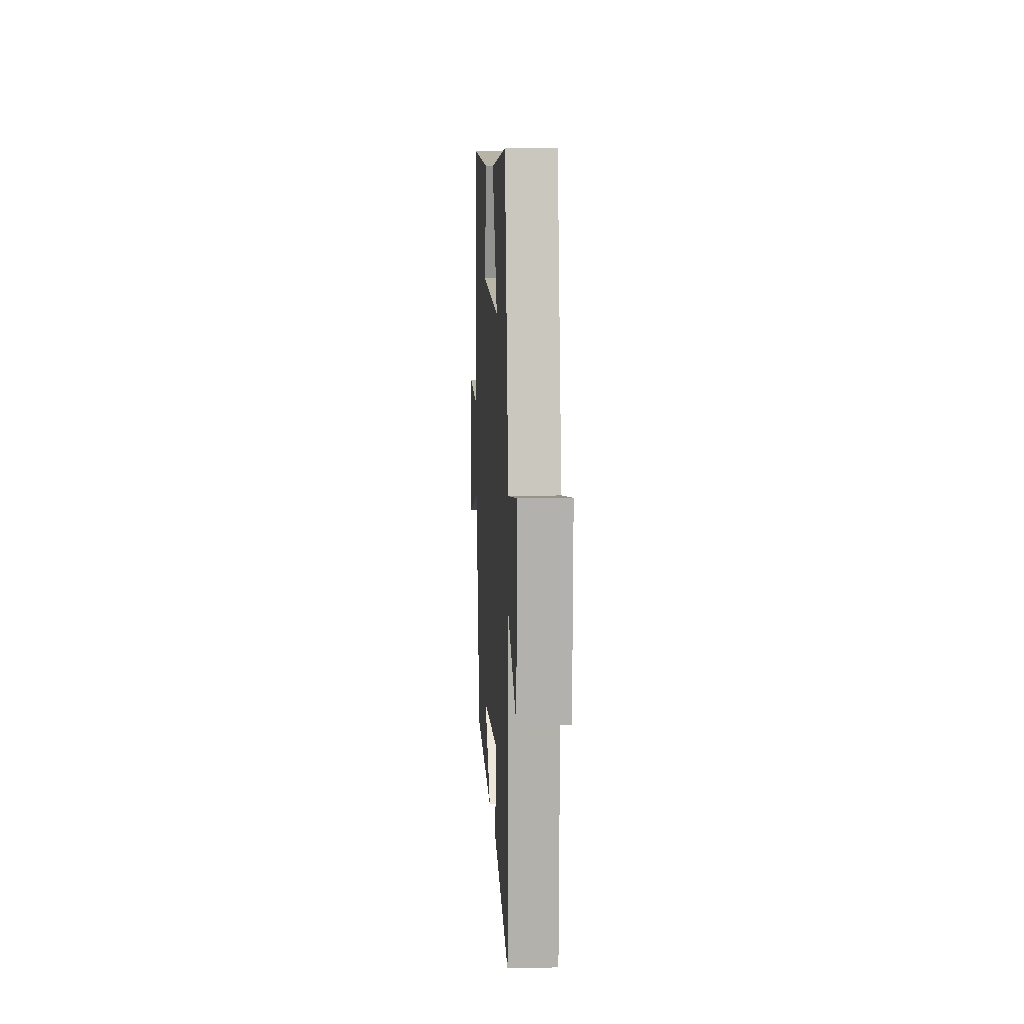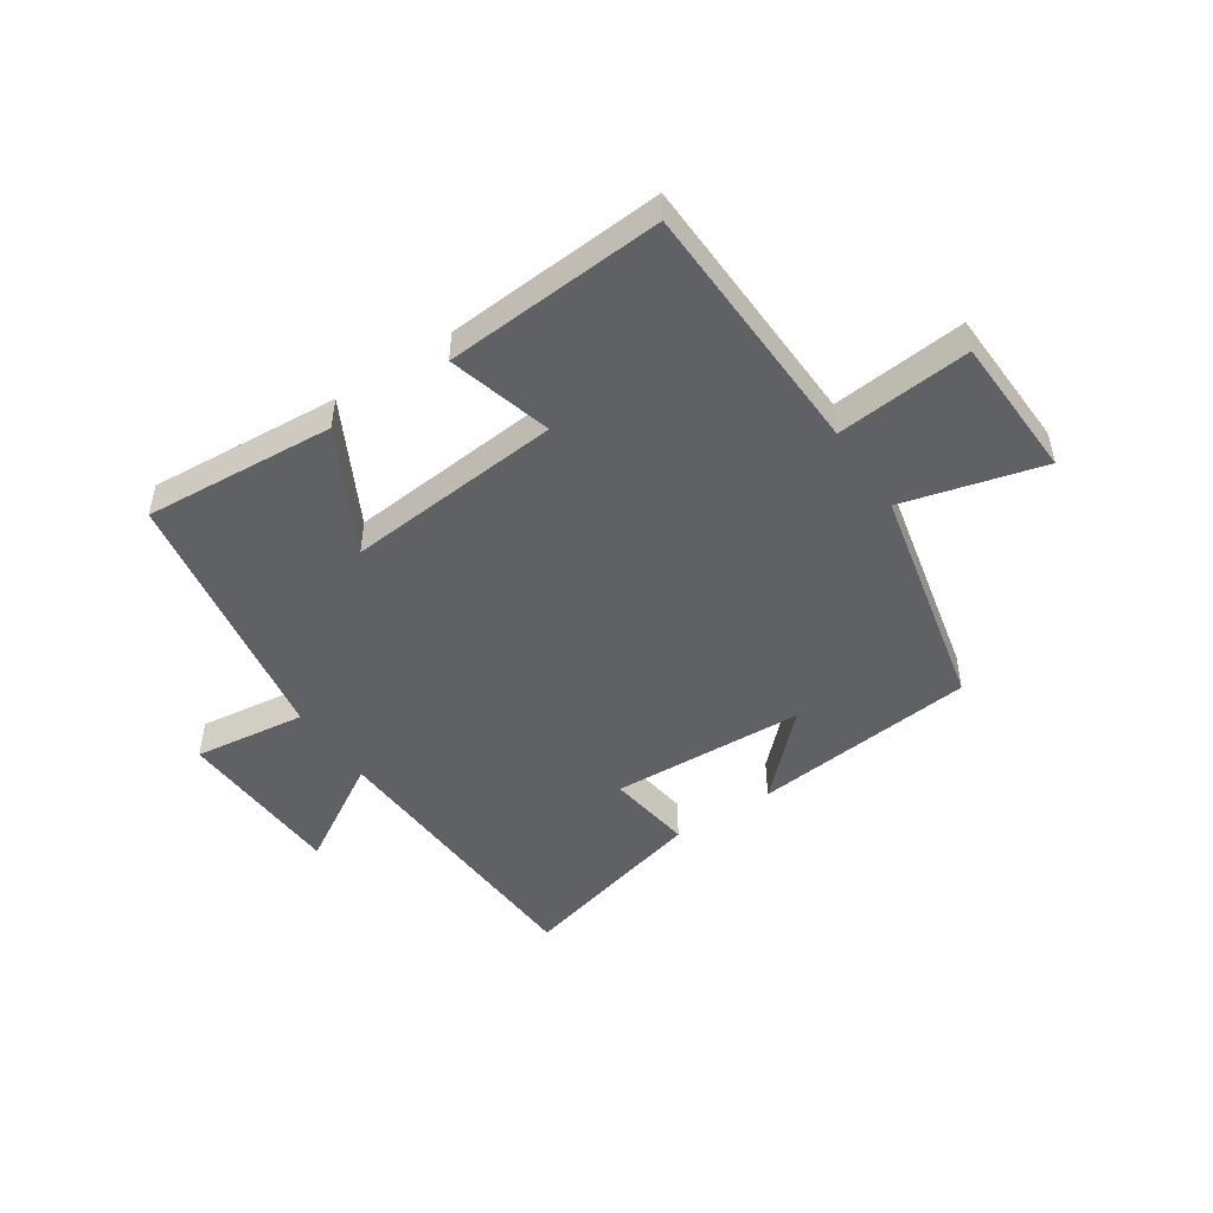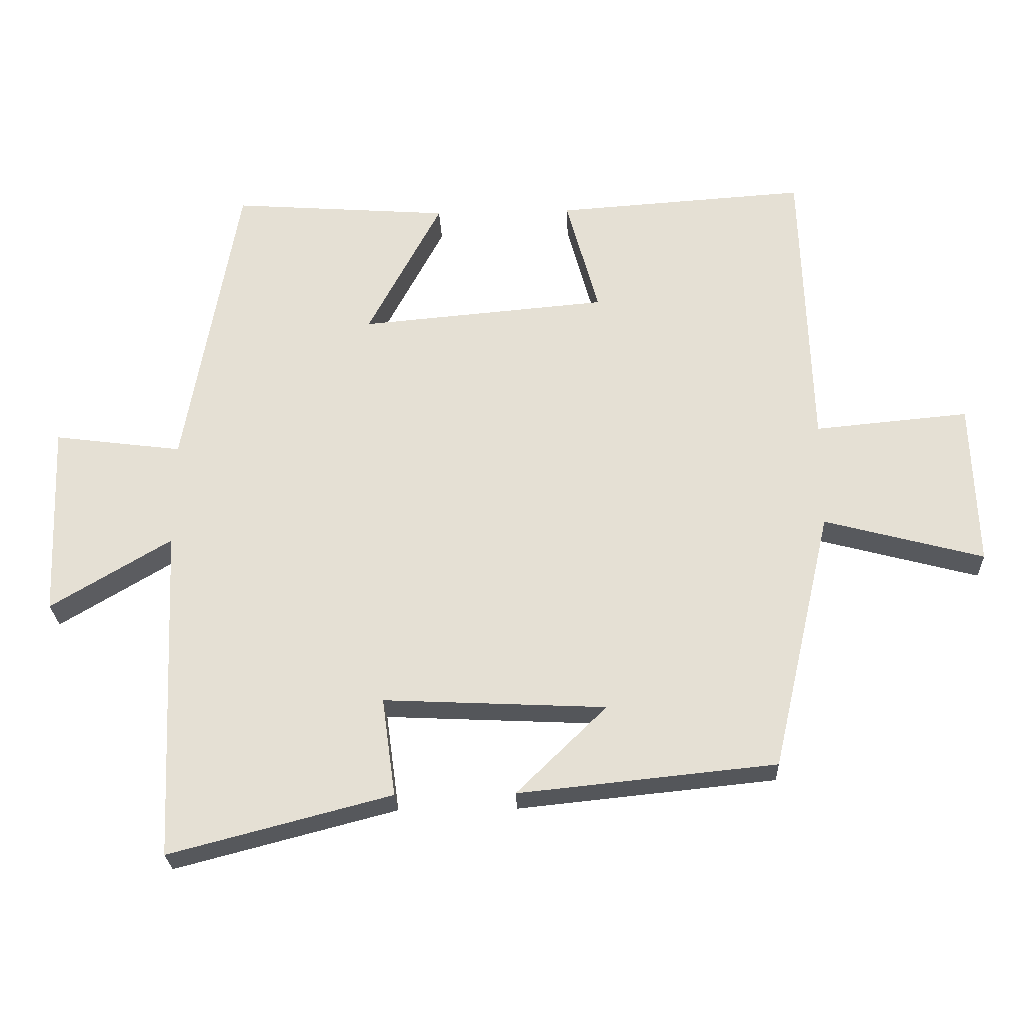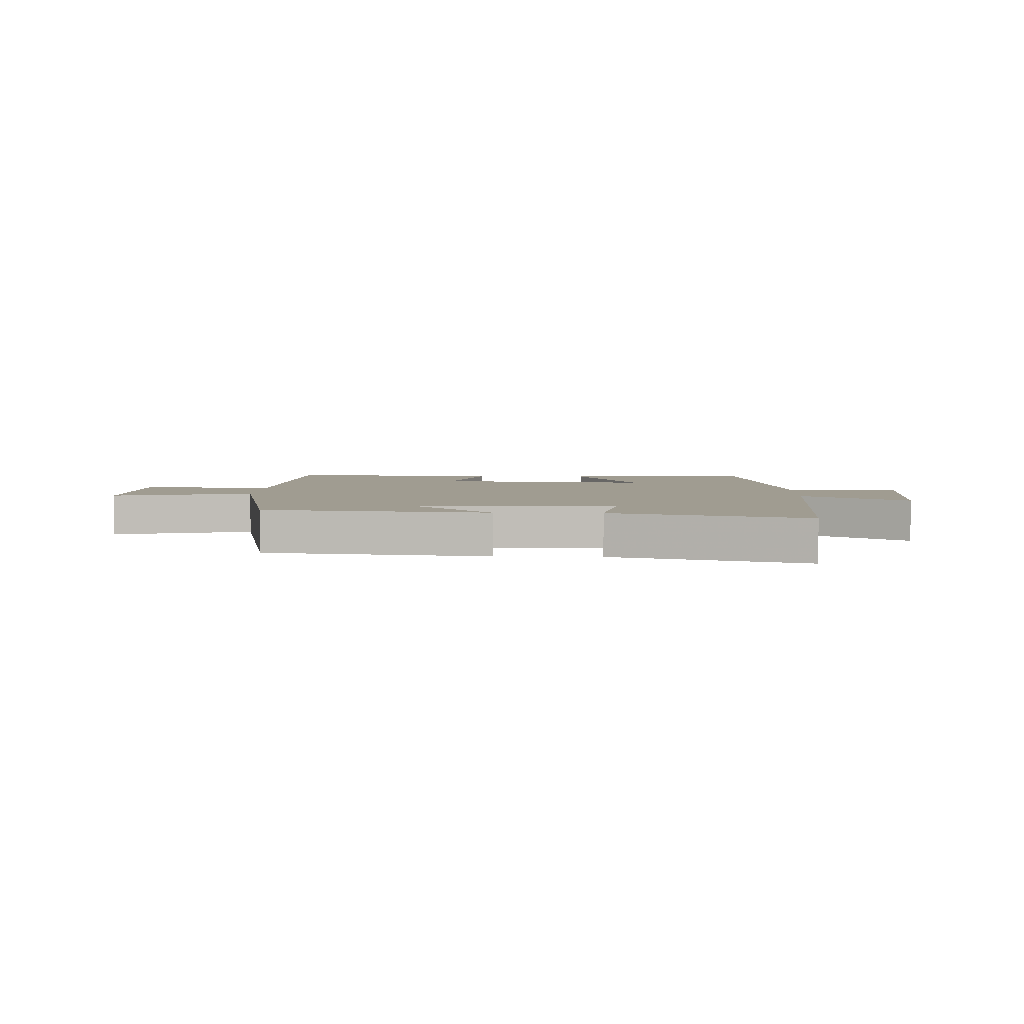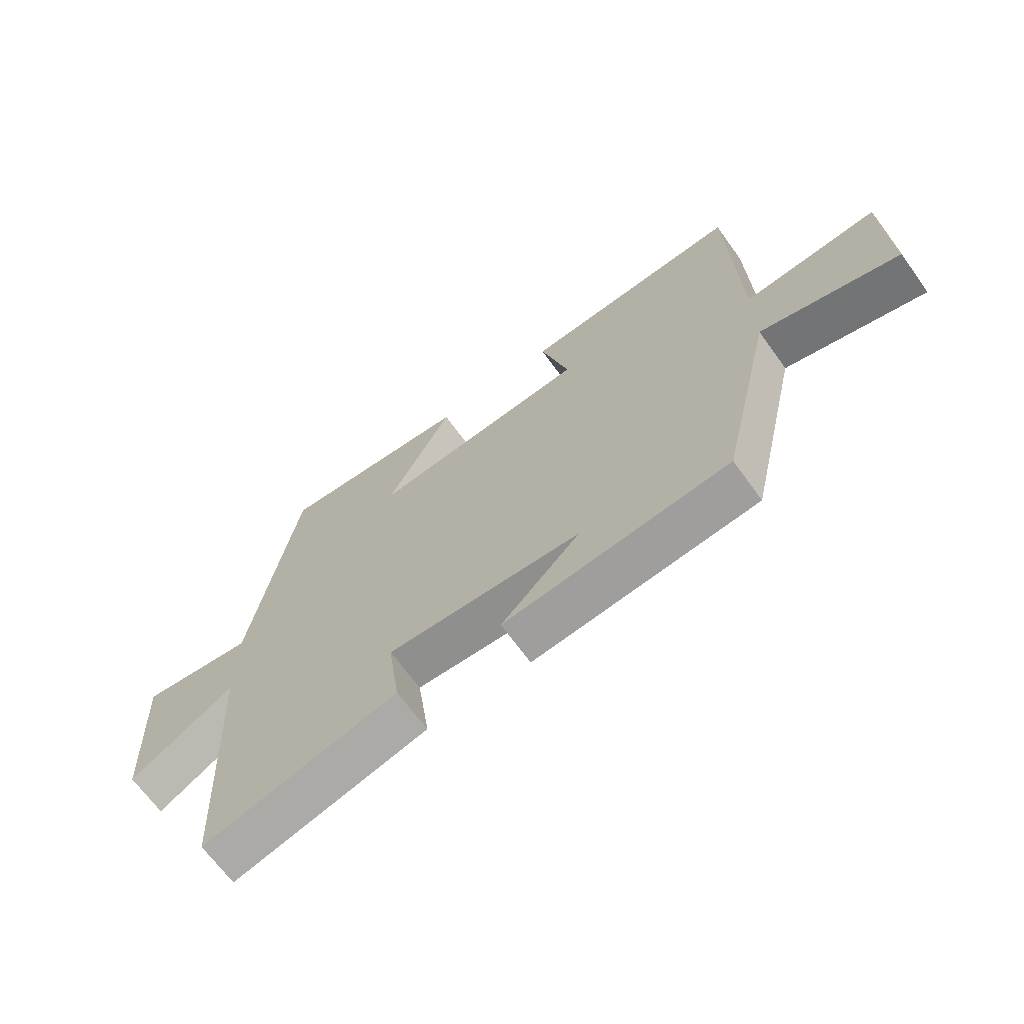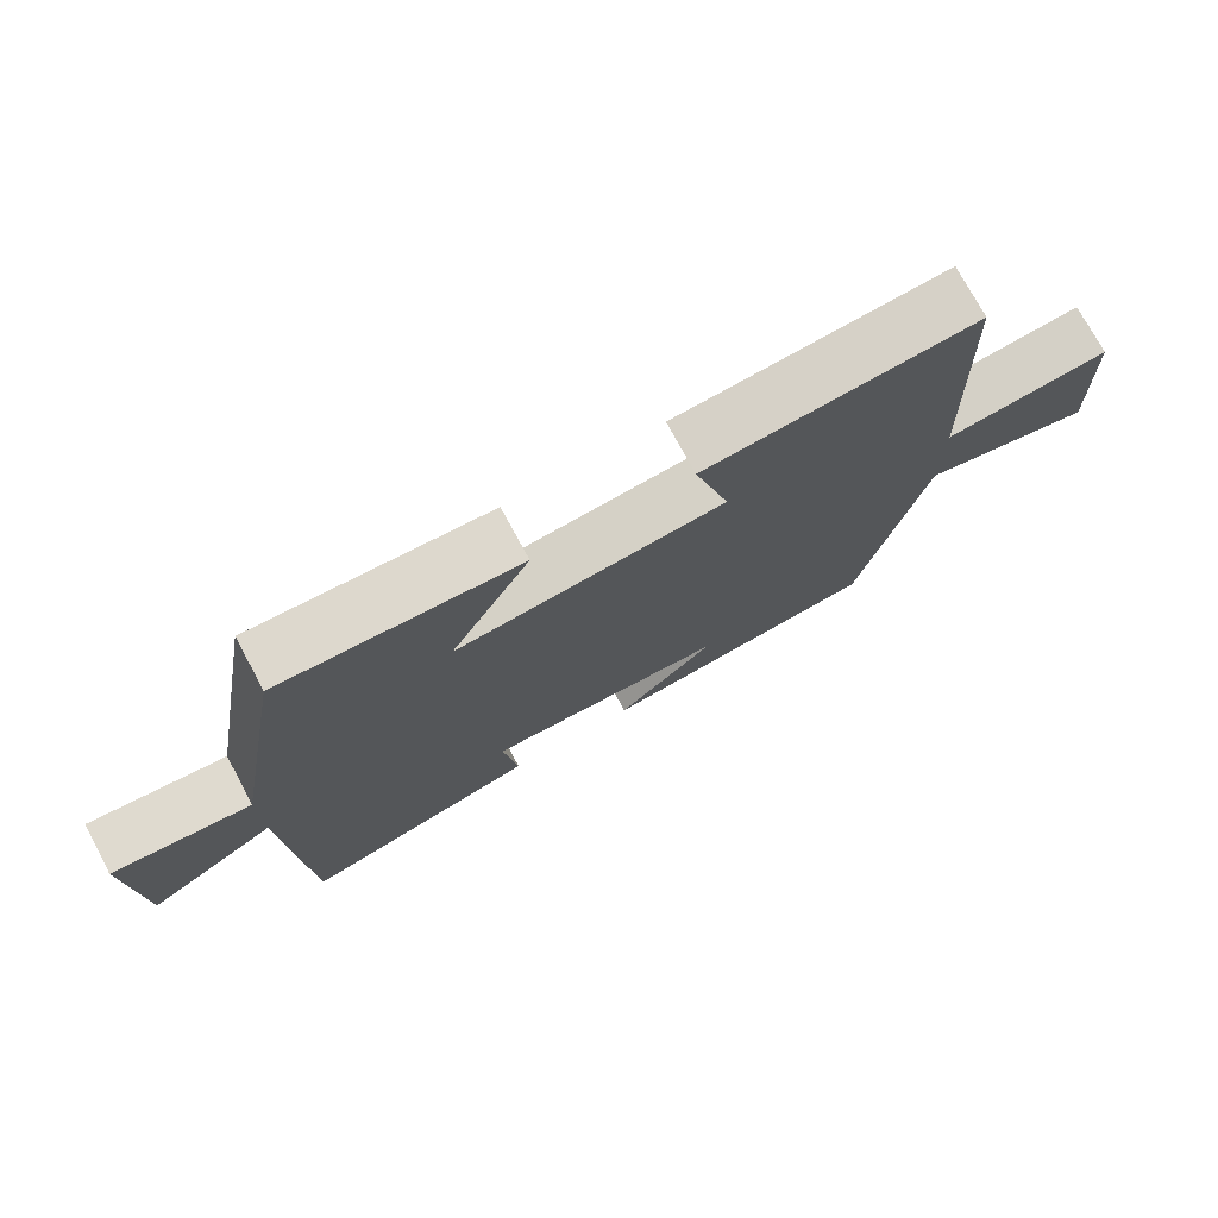
<metadata>
{"format":"obj","ext":"obj","renderer":"f3d","projection":"perspective","resolution":1024,"background":"white","views":[{"elev":8.8,"azim":-93.3,"up":"+Z"},{"elev":-48.2,"azim":33.9,"up":"+Y"},{"elev":-25.8,"azim":2.3,"up":"+Z"},{"elev":4.4,"azim":-177.1,"up":"+Y"},{"elev":-67.1,"azim":35.8,"up":"+Z"},{"elev":74.9,"azim":-28.4,"up":"+Z"}]}
</metadata>
<code>
v -0.421 0.07 0.524
v -0.096 0.07 0.5
v -0.206 0.07 0.292
v 0.162 0.07 0.324
v 0.114 0.07 0.5
v 0.486 0.07 0.525
v 0.5 0.07 0.087
v 0.728 0.07 0.108
v 0.736 0.07 -0.136
v 0.5 0.07 -0.073
v 0.411 0.07 -0.461
v 0.029 0.07 -0.5
v 0.163 0.07 -0.369
v -0.167 0.07 -0.353
v -0.147 0.07 -0.5
v -0.477 0.07 -0.586
v -0.5 0.07 -0.086
v -0.679 0.07 -0.193
v -0.691 0.07 0.097
v -0.5 0.07 0.072
v -0.421 0 0.524
v -0.096 0 0.5
v -0.206 0 0.292
v 0.162 0 0.324
v 0.114 0 0.5
v 0.486 0 0.525
v 0.5 0 0.087
v 0.728 0 0.108
v 0.736 0 -0.136
v 0.5 0 -0.073
v 0.411 0 -0.461
v 0.029 0 -0.5
v 0.163 0 -0.369
v -0.167 0 -0.353
v -0.147 0 -0.5
v -0.477 0 -0.586
v -0.5 0 -0.086
v -0.679 0 -0.193
v -0.691 0 0.097
v -0.5 0 0.072
f 17 18 19 20
f 17 20 1
f 16 17 1
f 15 16 1
f 14 15 1
f 13 14 1
f 10 11 12 13
f 7 8 9 10
f 6 7 10
f 5 6 10
f 4 5 10
f 3 4 10 13
f 1 2 3
f 1 3 13
f 40 39 38 37
f 21 40 37
f 21 37 36
f 21 36 35
f 21 35 34
f 21 34 33
f 33 32 31 30
f 30 29 28 27
f 30 27 26
f 30 26 25
f 30 25 24
f 33 30 24 23
f 23 22 21
f 33 23 21
f 1 21 22 2
f 2 22 23 3
f 3 23 24 4
f 4 24 25 5
f 5 25 26 6
f 6 26 27 7
f 7 27 28 8
f 8 28 29 9
f 9 29 30 10
f 10 30 31 11
f 11 31 32 12
f 12 32 33 13
f 13 33 34 14
f 14 34 35 15
f 15 35 36 16
f 16 36 37 17
f 17 37 38 18
f 18 38 39 19
f 19 39 40 20
f 20 40 21 1

</code>
